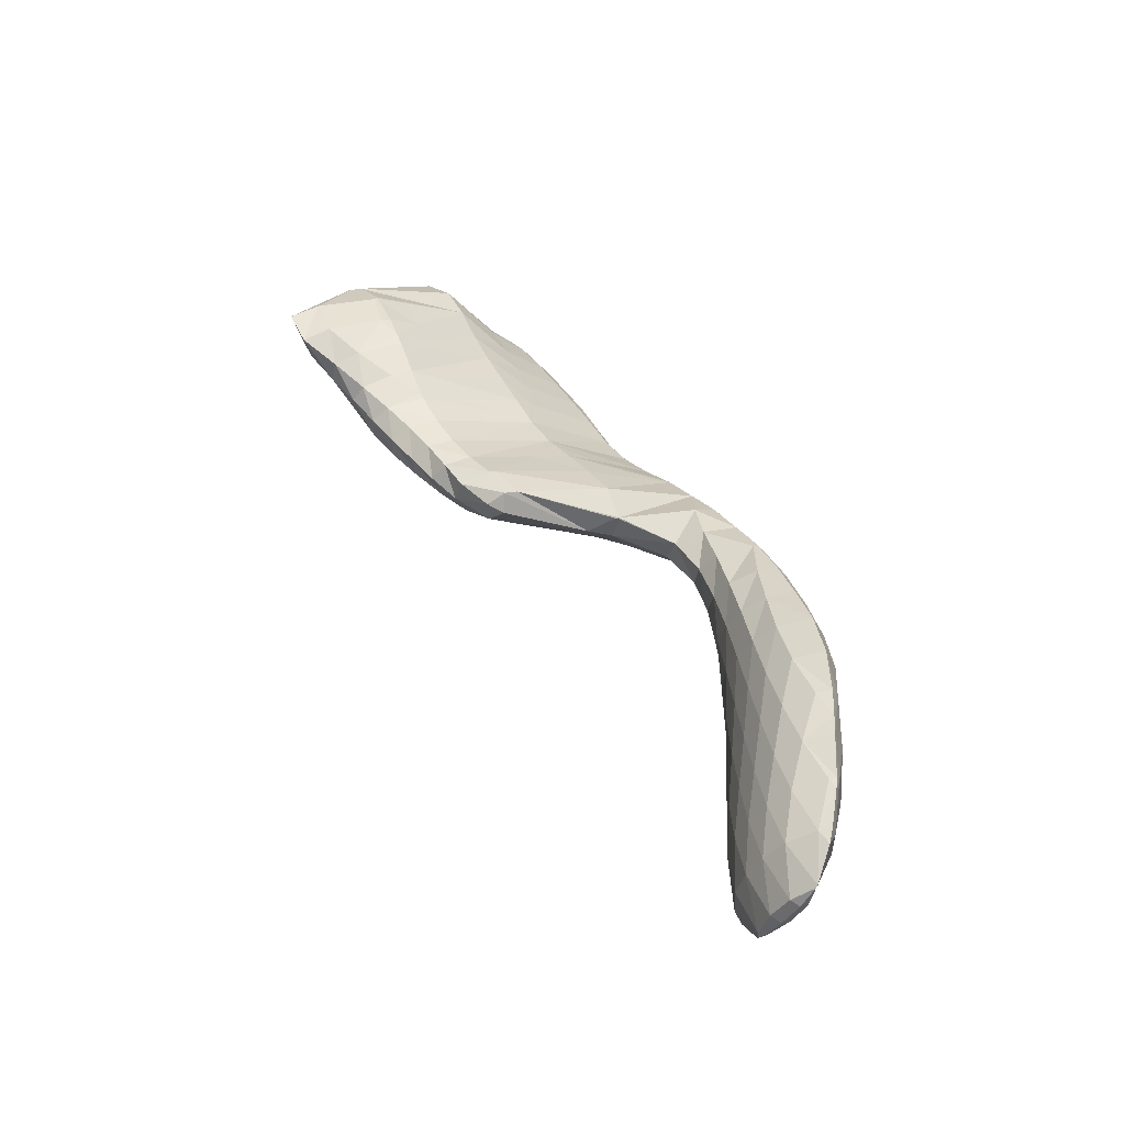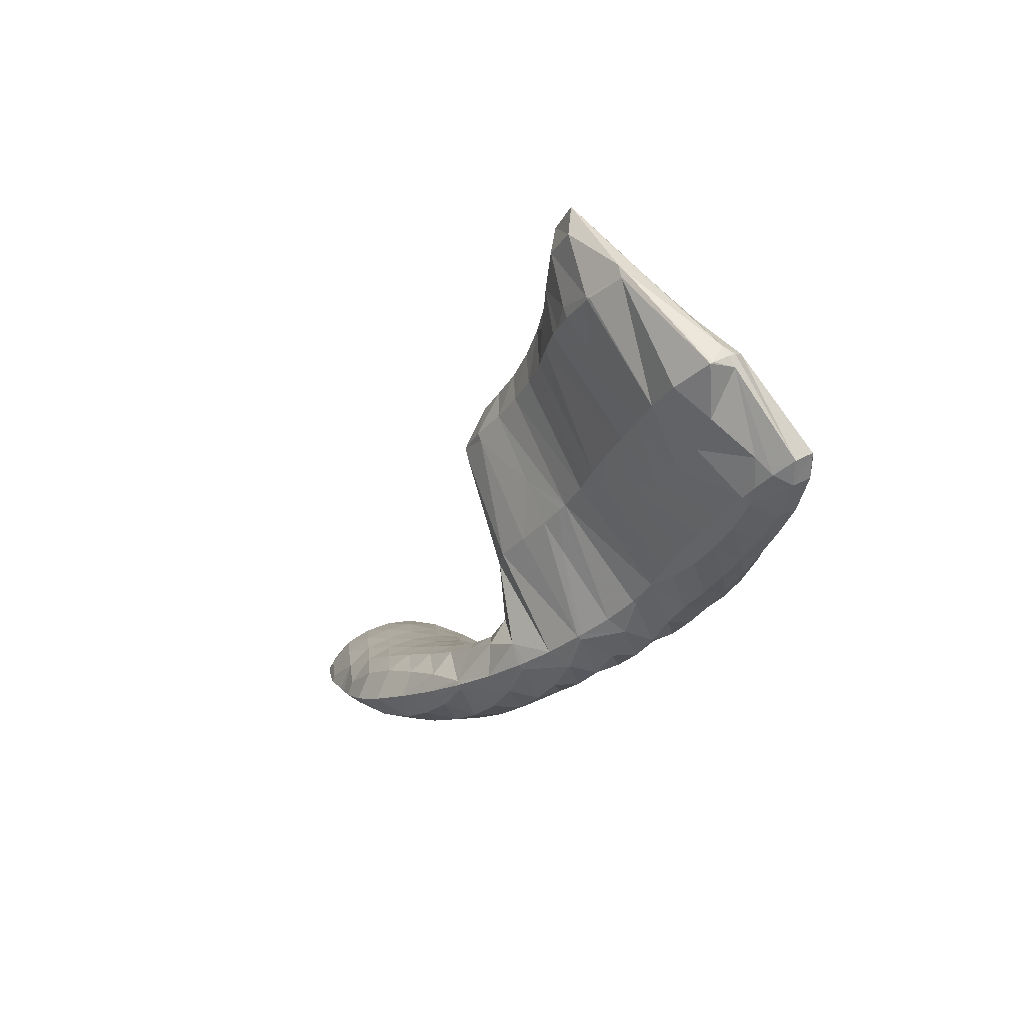
<metadata>
{"format":"obj","ext":"obj","renderer":"f3d","projection":"perspective","resolution":1024,"background":"white","views":[{"elev":31.6,"azim":-106.7,"up":"+Z"},{"elev":-14.1,"azim":52.1,"up":"+Y"}]}
</metadata>
<code>
v 231.1 191.1 88.89
v 231 190.7 89.66
v 231.3 190.8 88.69
v 231.7 191.1 87.79
v 231.4 191.6 88.03
v 232 191.8 87.06
v 231.9 192 87.17
v 232.1 192.1 86.92
v 231.8 189.9 90.6
v 232.2 189.7 90.86
v 232.4 189.5 90.42
v 232.8 189.4 89.24
v 231 190.6 89.75
v 233.2 189.6 88.26
v 233.6 190 87.39
v 234 190.6 86.63
v 233.6 192 86.22
v 234.3 191.6 86.07
v 234.3 191.9 86.02
v 233.4 189.1 91.47
v 233.7 189 91.62
v 233.8 188.8 91.37
v 234.2 188.5 90.1
v 234.7 188.6 89.06
v 235.1 188.9 88.14
v 235.5 189.3 87.29
v 235.9 190 86.54
v 236.2 191.2 86.03
v 236.2 191.3 86
v 235.3 188.4 92.17
v 235.6 187.9 91.12
v 236.1 187.8 90.01
v 236.5 188 89.04
v 237 188.3 88.14
v 237.4 188.8 87.32
v 237.8 189.6 86.63
v 236.5 191.2 86.06
v 238 190.6 86.33
v 235.9 188.2 92.43
v 236.8 187.9 92.79
v 237 187.6 92.26
v 237.5 187.2 91.04
v 237.9 187.3 90.02
v 238.4 187.5 89.09
v 238.9 187.9 88.23
v 239.3 188.5 87.45
v 239.7 189.5 86.84
v 239.7 189.9 86.75
v 238.4 187.5 93.27
v 238.8 186.9 92.17
v 239.3 186.7 91.08
v 239.8 186.9 90.12
v 240.3 187.1 89.23
v 240.8 187.6 88.4
v 241.2 188.3 87.69
v 240.5 189.6 87
v 241.4 189.3 87.34
v 240.1 187.3 93.45
v 240.6 186.6 92.26
v 241.1 186.4 91.21
v 241.6 186.6 90.28
v 242.1 186.8 89.43
v 242.6 187.3 88.66
v 243 188.3 88.06
v 243.1 188.7 87.95
v 241.9 187.2 93.4
v 242.3 186.5 92.48
v 242.8 186.3 91.41
v 243.4 186.4 90.5
v 243.9 186.7 89.69
v 244.4 187.3 89
v 243.9 188.5 88.32
v 244.7 188.3 88.66
v 243.7 187.1 93.35
v 244 186.7 92.76
v 244.5 186.2 91.66
v 245.1 186.3 90.76
v 245.6 186.6 89.99
v 246.1 187.4 89.41
v 246.2 188 89.28
v 245.5 187.2 93.26
v 245.5 187.1 93.13
v 246.2 186.4 91.95
v 246.7 186.4 91.05
v 247.2 186.7 90.32
v 247.6 187.8 89.84
v 247.6 187.9 89.82
v 245.8 187.2 93.22
v 247.3 187.3 93.03
v 247.7 186.8 92.3
v 248.2 186.5 91.34
v 248.7 186.8 90.6
v 249.1 187.8 90.13
v 249.1 187.9 90.11
v 248.9 187.6 92.88
v 249 187.4 92.71
v 249.6 186.8 91.64
v 250.1 186.9 90.83
v 250.6 187.5 90.25
v 250.7 188.2 90.08
v 249.3 187.6 92.83
v 250.6 187.9 92.67
v 251 187.4 91.98
v 251.5 187.2 91.07
v 251.9 187.5 90.38
v 252 188.5 89.93
v 252.2 188.4 89.92
v 252.2 188.5 89.9
v 252.1 188.3 92.52
v 252.1 188.2 92.41
v 252.7 187.6 91.36
v 253.2 187.7 90.57
v 253.5 188.2 89.98
v 253.6 189 89.78
v 252.3 188.3 92.49
v 253.6 188.7 92.29
v 253.9 188.3 91.73
v 254.3 188 90.81
v 254.7 188.3 90.11
v 254.3 189.3 89.66
v 254.9 189.1 89.64
v 254.9 189.6 89.56
v 254.9 189.2 92.23
v 255 189.1 92.14
v 255.5 188.5 91.07
v 255.9 188.6 90.28
v 256.1 189.1 89.7
v 256.2 190.2 89.42
v 256.1 189.6 92.44
v 256.1 189.6 92.42
v 256.7 188.9 91.3
v 257 188.9 90.5
v 257.3 189.3 89.87
v 256.5 190.4 89.43
v 257.3 190.4 89.51
v 257.3 190.7 89.5
v 257.3 189.9 92.82
v 257.4 189.7 92.55
v 257.9 189.1 91.5
v 258.2 189.2 90.72
v 258.4 189.7 90.11
v 258.4 190.8 89.76
v 258.4 191.2 89.76
v 258.5 190.3 93.18
v 258.7 189.9 92.73
v 259.1 189.5 91.74
v 259.4 189.7 90.99
v 259.5 190.2 90.41
v 259.5 191.5 90.14
v 259.5 191.6 90.15
v 259.7 190.6 93.48
v 260 190.2 92.99
v 260.3 189.9 92.02
v 260.5 190.1 91.3
v 260.6 190.8 90.78
v 259.7 191.7 90.25
v 260.5 191.9 90.67
v 261 191 93.74
v 261.2 190.6 93.3
v 261.6 190.3 92.33
v 261.7 190.6 91.63
v 261.8 191.4 91.17
v 261.7 192.2 91.14
v 262.4 191.3 93.94
v 262.5 191.1 93.7
v 262.8 190.8 92.7
v 263 191.1 92.01
v 263 192.1 91.62
v 262.9 192.5 91.61
v 263 191.5 93.97
v 263.8 191.8 93.9
v 264 191.5 93.21
v 264.1 191.9 92.53
v 263.6 192.6 91.96
v 264.1 192.6 92.31
v 264.5 192.2 93.62
v 264.7 192.5 92.94
v 231.3 191.4 89.08
v 231.7 191.9 88.24
v 232 192.1 87.26
v 232.3 190.1 90.76
v 232.7 191.1 90.18
v 233.1 191.6 89.39
v 233.5 192 88.5
v 233.9 192.2 87.49
v 234.2 192 86.29
v 233.8 189.2 91.58
v 234.2 190.3 91.07
v 234.5 191 90.31
v 234.9 191.4 89.44
v 235.3 191.7 88.49
v 235.7 191.8 87.42
v 236.2 191.4 86.12
v 235.6 189.4 91.88
v 236 190.2 91.2
v 236.4 190.7 90.36
v 236.8 191.1 89.43
v 237.2 191.2 88.41
v 237.6 191.1 87.25
v 236.9 188.4 92.67
v 237.3 189.4 92.09
v 237.7 190 91.3
v 238.2 190.4 90.4
v 238.6 190.6 89.43
v 239.1 190.6 88.35
v 239.6 190.1 87.08
v 238.7 188.6 92.95
v 239.1 189.3 92.25
v 239.5 189.8 91.4
v 240 190 90.47
v 240.5 190.1 89.46
v 241 189.9 88.32
v 240.4 188.5 93.1
v 240.8 189.1 92.39
v 241.3 189.5 91.53
v 241.8 189.7 90.59
v 242.3 189.6 89.55
v 242.9 189 88.33
v 242.1 188.2 93.18
v 242.5 188.9 92.52
v 243 189.3 91.68
v 243.5 189.4 90.75
v 244.1 189.1 89.66
v 243.8 187.8 93.25
v 244.2 188.8 92.67
v 244.7 189.2 91.88
v 245.2 189.2 90.95
v 245.9 188.6 89.81
v 245.5 187.4 93.25
v 245.8 188.7 92.84
v 246.2 189.2 92.12
v 246.8 189.1 91.21
v 247.6 188 89.94
v 247.3 188.6 93.01
v 247.6 189.6 92.5
v 248.1 189.8 91.68
v 249 188.2 90.27
v 248.8 188.4 93.09
v 248.5 191.6 93.42
v 248.5 191.6 93.47
v 248.7 191.7 92.58
v 249.1 191.8 92.27
v 249.7 190.8 91.4
v 249.6 191.7 94.15
v 249.8 192 91.94
v 252.1 189 90.14
v 250.7 192.3 91.89
v 250.9 192 94.22
v 252.1 192.6 91.91
v 252.7 191.3 91.11
v 252.7 191.3 93.71
v 252.3 192.4 94.26
v 253 193 91.85
v 254.6 190.4 90.12
v 253.4 193.1 91.84
v 253.2 192.7 94.3
v 253.6 192.8 94.31
v 254.6 193.6 91.86
v 255.2 192.2 90.91
v 254.8 193.1 94.57
v 255.8 194.1 91.92
v 256 193.6 91.58
v 257.1 191.2 89.84
v 255 193.2 94.65
v 255.9 193.4 95
v 256.2 192.7 94.58
v 256.9 194.5 92.18
v 257.1 194.1 91.94
v 258.2 191.8 90.17
v 257.2 193.7 95.4
v 257.7 192.5 94.62
v 258.1 194.8 92.61
v 258.4 193.9 92
v 259.4 191.7 90.27
v 258.4 194 95.78
v 259 192.5 94.78
v 259.2 195.1 93.02
v 259.8 193.7 92.05
v 259.7 194.2 96.21
v 260.4 192.6 95
v 260.4 195.4 93.42
v 261.2 193.5 92.13
v 261 194.3 96.7
v 261.7 192.9 95.32
v 261.7 195.6 93.86
v 262.6 193.2 92.14
v 262.4 194.6 97
v 262.9 193.6 95.84
v 263.5 192.4 94.45
v 262.6 195.7 94.27
v 263.2 195 94
v 262.9 195.8 94.49
v 263.9 195 96.75
v 264 195.1 96.67
v 264.2 195 95.91
v 264.1 195.5 95.82
v 263.9 195.7 95.33
v 264.1 195.4 96.1
v 248.5 191.7 93.48
v 248.6 192.7 93.01
v 248.7 195.4 95.13
v 248.4 196 94.49
v 248.6 195.9 95.21
v 249.3 196.1 93.68
v 249.2 196.3 93.86
v 249.8 195.9 95.42
v 249.8 196.2 95.5
v 249.2 196.4 93.82
v 250.6 196.8 93.45
v 251.8 194 94.72
v 251.1 196.6 95.5
v 251 197 93.4
v 251.9 197.3 93.39
v 252.3 197 95.65
v 253.2 197.7 93.45
v 253.5 197.3 95.94
v 254.4 198.1 93.49
v 255 196.3 95.95
v 254.6 197.5 96.37
v 256.2 196.7 92.99
v 254.8 198.2 93.54
v 255.6 198.4 93.69
v 254.8 197.6 96.49
v 255.8 197.7 97
v 256.4 198.6 93.96
v 256.7 198.7 94.08
v 257 197.8 97.63
v 257.9 198.9 94.66
v 257.4 197.8 97.8
v 258.3 197.9 98.09
v 258.7 196.8 97.53
v 259.1 199 95.31
v 259.7 198.1 98.38
v 260.2 196.8 97.79
v 259.2 199 95.39
v 261.3 196.7 94.55
v 260.3 199 96.2
v 259.9 198.1 98.38
v 261.3 198.4 98.19
v 261.4 198.8 97.36
v 261.5 198.6 97.3
v 261.4 198.7 97.57
v 262.2 197.3 95.87
v 260.5 199 96.44
v 261.5 198.5 98.09
v 264 195.7 96.25
v 248.7 196.6 94.77
v 249.8 197.3 95.16
v 250.1 197.4 94.4
v 251 197.6 95.38
v 251.2 198.1 94.77
v 251.7 197.6 93.78
v 252.1 197.9 95.6
v 252.3 198.5 95.08
v 252.7 198.4 94.22
v 253.3 198.4 95.89
v 253.4 199 95.4
v 253.7 199 94.62
v 254.4 199 96.26
v 254.5 199.5 95.75
v 254.9 199.5 94.97
v 255.5 198.6 93.82
v 255.6 198.5 97.01
v 255.5 199.7 96.72
v 255.7 200 96.14
v 256.1 199.8 95.27
v 256.6 199.6 97.65
v 256.6 200.5 97.29
v 256.8 200.6 96.61
v 257.4 199.9 95.5
v 258.2 198.3 98.16
v 257.7 200.5 98.29
v 257.6 201.5 98
v 258 201.2 97.11
v 259 199.2 95.45
v 259.7 198.2 98.4
v 259.1 200.6 98.66
v 259 201.7 98.42
v 259.8 200.1 96.91
v 261.2 198.9 98.24
g foo
f 3 2 1
f 4 3 1
f 5 4 1
f 6 4 5
f 7 6 5
f 6 7 8
f 11 10 9
f 12 11 9
f 13 12 9
f 2 12 13
f 3 12 2
f 14 12 3
f 14 4 15
f 14 3 4
f 15 6 16
f 15 4 6
f 17 6 8
f 18 6 17
f 16 6 18
f 18 17 19
f 22 21 20
f 10 22 20
f 11 22 10
f 23 22 11
f 23 12 24
f 23 11 12
f 24 14 25
f 24 12 14
f 25 15 26
f 25 14 15
f 26 16 27
f 26 15 16
f 27 18 28
f 27 16 18
f 28 18 19
f 29 28 19
f 22 31 30
f 21 22 30
f 31 23 32
f 31 22 23
f 32 24 33
f 32 23 24
f 33 25 34
f 33 24 25
f 34 26 35
f 34 25 26
f 35 27 36
f 35 26 27
f 38 28 37
f 36 28 38
f 27 28 36
f 28 29 37
f 41 40 39
f 30 41 39
f 31 41 30
f 42 41 31
f 42 32 43
f 42 31 32
f 43 33 44
f 43 32 33
f 44 34 45
f 44 33 34
f 45 35 46
f 45 34 35
f 46 36 47
f 46 35 36
f 47 36 38
f 48 47 38
f 41 50 49
f 40 41 49
f 50 42 51
f 50 41 42
f 51 43 52
f 51 42 43
f 52 44 53
f 52 43 44
f 53 45 54
f 53 44 45
f 54 46 55
f 54 45 46
f 57 47 56
f 55 47 57
f 46 47 55
f 47 48 56
f 50 59 58
f 49 50 58
f 59 51 60
f 59 50 51
f 60 52 61
f 60 51 52
f 61 53 62
f 61 52 53
f 62 54 63
f 62 53 54
f 63 55 64
f 63 54 55
f 64 55 57
f 65 64 57
f 59 67 66
f 58 59 66
f 67 60 68
f 67 59 60
f 68 61 69
f 68 60 61
f 69 62 70
f 69 61 62
f 70 63 71
f 70 62 63
f 73 64 72
f 71 64 73
f 63 64 71
f 64 65 72
f 67 75 74
f 66 67 74
f 75 68 76
f 75 67 68
f 76 69 77
f 76 68 69
f 77 70 78
f 77 69 70
f 78 71 79
f 78 70 71
f 79 71 73
f 80 79 73
f 75 82 81
f 74 75 81
f 82 76 83
f 82 75 76
f 83 77 84
f 83 76 77
f 84 78 85
f 84 77 78
f 85 79 86
f 85 78 79
f 86 79 80
f 87 86 80
f 82 88 81
f 88 90 89
f 82 90 88
f 83 90 82
f 90 84 91
f 90 83 84
f 91 85 92
f 91 84 85
f 92 86 93
f 92 85 86
f 93 86 87
f 94 93 87
f 90 96 95
f 89 90 95
f 96 91 97
f 96 90 91
f 97 92 98
f 97 91 92
f 98 93 99
f 98 92 93
f 99 93 94
f 100 99 94
f 96 101 95
f 101 103 102
f 96 103 101
f 97 103 96
f 103 98 104
f 103 97 98
f 104 99 105
f 104 98 99
f 106 99 100
f 107 99 106
f 105 99 107
f 107 106 108
f 103 110 109
f 102 103 109
f 110 104 111
f 110 103 104
f 111 105 112
f 111 104 105
f 112 107 113
f 112 105 107
f 113 107 108
f 114 113 108
f 110 115 109
f 115 117 116
f 110 117 115
f 111 117 110
f 117 112 118
f 117 111 112
f 118 113 119
f 118 112 113
f 120 113 114
f 121 113 120
f 119 113 121
f 121 120 122
f 117 124 123
f 116 117 123
f 124 118 125
f 124 117 118
f 125 119 126
f 125 118 119
f 126 121 127
f 126 119 121
f 127 121 122
f 128 127 122
f 124 130 129
f 123 124 129
f 130 125 131
f 130 124 125
f 131 126 132
f 131 125 126
f 132 127 133
f 132 126 127
f 134 127 128
f 135 127 134
f 133 127 135
f 135 134 136
f 130 138 137
f 129 130 137
f 138 131 139
f 138 130 131
f 139 132 140
f 139 131 132
f 140 133 141
f 140 132 133
f 141 135 142
f 141 133 135
f 142 135 136
f 143 142 136
f 138 145 144
f 137 138 144
f 145 139 146
f 145 138 139
f 146 140 147
f 146 139 140
f 147 141 148
f 147 140 141
f 148 142 149
f 148 141 142
f 149 142 143
f 150 149 143
f 145 152 151
f 144 145 151
f 152 146 153
f 152 145 146
f 153 147 154
f 153 146 147
f 154 148 155
f 154 147 148
f 157 149 156
f 155 149 157
f 148 149 155
f 149 150 156
f 152 159 158
f 151 152 158
f 159 153 160
f 159 152 153
f 160 154 161
f 160 153 154
f 161 155 162
f 161 154 155
f 162 155 157
f 163 162 157
f 159 165 164
f 158 159 164
f 165 160 166
f 165 159 160
f 166 161 167
f 166 160 161
f 167 162 168
f 167 161 162
f 168 162 163
f 169 168 163
f 165 170 164
f 170 172 171
f 165 172 170
f 166 172 165
f 172 167 173
f 172 166 167
f 175 168 174
f 173 168 175
f 167 168 173
f 168 169 174
f 172 176 171
f 172 173 177
f 176 172 177
f 173 175 177
f 1 2 178
f 5 1 178
f 179 5 178
f 7 5 179
f 180 7 179
f 8 7 180
f 9 10 181
f 13 9 181
f 182 13 181
f 13 178 2
f 182 178 13
f 183 178 182
f 179 183 184
f 179 178 183
f 180 184 185
f 180 179 184
f 8 186 17
f 180 186 8
f 185 186 180
f 19 17 186
f 20 21 187
f 20 181 10
f 187 181 20
f 188 181 187
f 182 188 189
f 182 181 188
f 183 189 190
f 183 182 189
f 184 190 191
f 184 183 190
f 185 191 192
f 185 184 191
f 186 192 193
f 186 185 192
f 29 19 186
f 193 29 186
f 21 30 194
f 187 21 194
f 188 194 195
f 188 187 194
f 189 195 196
f 189 188 195
f 190 196 197
f 190 189 196
f 191 197 198
f 191 190 197
f 192 198 199
f 192 191 198
f 37 199 38
f 193 199 37
f 192 199 193
f 37 29 193
f 39 40 200
f 39 194 30
f 200 194 39
f 201 194 200
f 195 201 202
f 195 194 201
f 196 202 203
f 196 195 202
f 197 203 204
f 197 196 203
f 198 204 205
f 198 197 204
f 199 205 206
f 199 198 205
f 48 38 199
f 206 48 199
f 40 49 207
f 200 40 207
f 201 207 208
f 201 200 207
f 202 208 209
f 202 201 208
f 203 209 210
f 203 202 209
f 204 210 211
f 204 203 210
f 205 211 212
f 205 204 211
f 56 212 57
f 206 212 56
f 205 212 206
f 56 48 206
f 49 58 213
f 207 49 213
f 208 213 214
f 208 207 213
f 209 214 215
f 209 208 214
f 210 215 216
f 210 209 215
f 211 216 217
f 211 210 216
f 212 217 218
f 212 211 217
f 65 57 212
f 218 65 212
f 58 66 219
f 213 58 219
f 214 219 220
f 214 213 219
f 215 220 221
f 215 214 220
f 216 221 222
f 216 215 221
f 217 222 223
f 217 216 222
f 72 223 73
f 218 223 72
f 217 223 218
f 72 65 218
f 66 74 224
f 219 66 224
f 220 224 225
f 220 219 224
f 221 225 226
f 221 220 225
f 222 226 227
f 222 221 226
f 223 227 228
f 223 222 227
f 80 73 223
f 228 80 223
f 74 81 229
f 224 74 229
f 225 229 230
f 225 224 229
f 226 230 231
f 226 225 230
f 227 231 232
f 227 226 231
f 228 232 233
f 228 227 232
f 87 80 228
f 233 87 228
f 81 88 229
f 89 229 88
f 234 229 89
f 230 229 234
f 231 234 235
f 231 230 234
f 232 235 236
f 232 231 235
f 233 236 237
f 233 232 236
f 94 87 233
f 237 94 233
f 89 95 238
f 234 89 238
f 235 240 239
f 235 238 240
f 235 234 238
f 236 235 241
f 235 239 241
f 243 241 242
f 243 236 241
f 243 237 236
f 100 94 237
f 243 100 237
f 95 101 238
f 102 238 101
f 102 240 238
f 102 244 240
f 245 243 242
f 246 106 100
f 247 246 100
f 243 247 100
f 245 247 243
f 108 106 246
f 109 244 102
f 109 248 244
f 250 246 249
f 246 247 249
f 114 108 246
f 250 114 246
f 251 109 115
f 252 109 251
f 248 109 252
f 115 116 251
f 253 250 249
f 254 120 114
f 255 254 114
f 250 255 114
f 253 255 250
f 122 120 254
f 251 256 252
f 116 256 251
f 116 257 256
f 116 123 257
f 259 254 258
f 254 255 258
f 128 122 254
f 259 128 254
f 129 257 123
f 129 260 257
f 262 259 261
f 259 258 261
f 128 263 134
f 259 263 128
f 262 263 259
f 136 134 263
f 266 265 264
f 260 266 264
f 260 137 266
f 260 129 137
f 268 262 267
f 262 261 267
f 263 268 269
f 263 262 268
f 143 136 263
f 269 143 263
f 266 271 270
f 265 266 270
f 137 144 266
f 144 271 266
f 273 268 272
f 268 267 272
f 269 273 274
f 269 268 273
f 150 143 269
f 274 150 269
f 271 276 275
f 270 271 275
f 144 151 271
f 151 276 271
f 278 273 277
f 273 272 277
f 156 278 157
f 274 278 156
f 273 278 274
f 156 150 274
f 276 280 279
f 275 276 279
f 151 158 276
f 158 280 276
f 282 278 281
f 278 277 281
f 163 157 278
f 282 163 278
f 280 284 283
f 279 280 283
f 158 164 280
f 164 284 280
f 286 282 285
f 282 281 285
f 169 163 282
f 286 169 282
f 284 288 287
f 283 284 287
f 289 164 170
f 289 284 164
f 289 288 284
f 170 171 289
f 292 291 290
f 291 175 174
f 290 291 174
f 286 290 174
f 285 290 286
f 174 169 286
f 288 293 287
f 293 295 294
f 288 295 293
f 289 295 288
f 289 171 295
f 176 295 171
f 296 295 176
f 176 297 296
f 292 177 291
f 297 177 292
f 176 177 297
f 177 175 291
f 295 298 294
f 295 296 298
f 239 240 299
f 241 239 299
f 300 241 299
f 242 241 300
f 240 244 301
f 299 240 301
f 300 303 302
f 300 301 303
f 300 299 301
f 304 245 242
f 305 304 242
f 300 305 242
f 302 305 300
f 247 245 304
f 244 248 306
f 301 244 306
f 301 306 303
f 306 307 303
f 308 304 305
f 308 247 304
f 309 247 308
f 249 247 309
f 248 252 310
f 306 248 310
f 306 310 307
f 310 311 307
f 249 309 253
f 309 312 253
f 253 312 313
f 255 253 313
f 252 256 310
f 257 310 256
f 257 311 310
f 257 314 311
f 255 315 258
f 255 313 315
f 260 314 257
f 260 316 314
f 258 317 261
f 258 315 317
f 264 265 318
f 319 264 318
f 319 260 264
f 319 316 260
f 267 321 320
f 267 317 321
f 267 261 317
f 320 321 322
f 318 324 323
f 265 324 318
f 270 324 265
f 319 318 323
f 326 320 325
f 326 267 320
f 326 272 267
f 320 322 325
f 275 324 270
f 275 327 324
f 272 328 277
f 272 326 328
f 331 330 329
f 327 331 329
f 327 279 331
f 327 275 279
f 277 332 281
f 277 328 332
f 331 334 333
f 330 331 333
f 279 283 331
f 283 334 331
f 337 336 335
f 336 332 335
f 285 332 336
f 281 332 285
f 334 338 333
f 283 338 334
f 283 339 338
f 283 287 339
f 342 341 340
f 341 343 340
f 343 344 340
f 343 292 290
f 344 343 290
f 336 344 290
f 337 344 336
f 290 285 336
f 293 345 339
f 287 293 339
f 293 294 345
f 346 345 294
f 342 345 346
f 346 341 342
f 297 346 296
f 343 346 297
f 341 346 343
f 297 292 343
f 294 298 346
f 298 296 346
f 302 303 347
f 305 302 347
f 303 307 348
f 347 303 348
f 305 349 308
f 347 349 305
f 348 349 347
f 309 308 349
f 307 311 350
f 348 307 350
f 349 350 351
f 349 348 350
f 309 352 312
f 349 352 309
f 351 352 349
f 313 312 352
f 311 314 353
f 350 311 353
f 351 353 354
f 351 350 353
f 352 354 355
f 352 351 354
f 315 313 352
f 355 315 352
f 314 316 356
f 353 314 356
f 354 356 357
f 354 353 356
f 355 357 358
f 355 354 357
f 317 315 355
f 358 317 355
f 316 319 359
f 356 316 359
f 357 359 360
f 357 356 359
f 358 360 361
f 358 357 360
f 317 362 321
f 358 362 317
f 361 362 358
f 322 321 362
f 323 324 363
f 323 359 319
f 363 359 323
f 364 359 363
f 360 364 365
f 360 359 364
f 361 365 366
f 361 360 365
f 325 366 326
f 362 366 325
f 361 366 362
f 325 322 362
f 324 327 367
f 363 324 367
f 364 367 368
f 364 363 367
f 365 368 369
f 365 364 368
f 366 369 370
f 366 365 369
f 328 326 366
f 370 328 366
f 329 330 371
f 329 367 327
f 371 367 329
f 372 367 371
f 368 372 373
f 368 367 372
f 369 373 374
f 369 368 373
f 370 374 375
f 370 369 374
f 332 328 370
f 375 332 370
f 330 333 376
f 371 330 376
f 372 376 377
f 372 371 376
f 373 377 378
f 373 372 377
f 374 378 379
f 374 373 378
f 335 379 337
f 375 379 335
f 374 379 375
f 335 332 375
f 333 338 376
f 339 376 338
f 380 376 339
f 377 376 380
f 340 380 342
f 378 380 340
f 377 380 378
f 340 344 379
f 378 340 379
f 344 337 379
f 339 345 380
f 345 342 380
g

</code>
